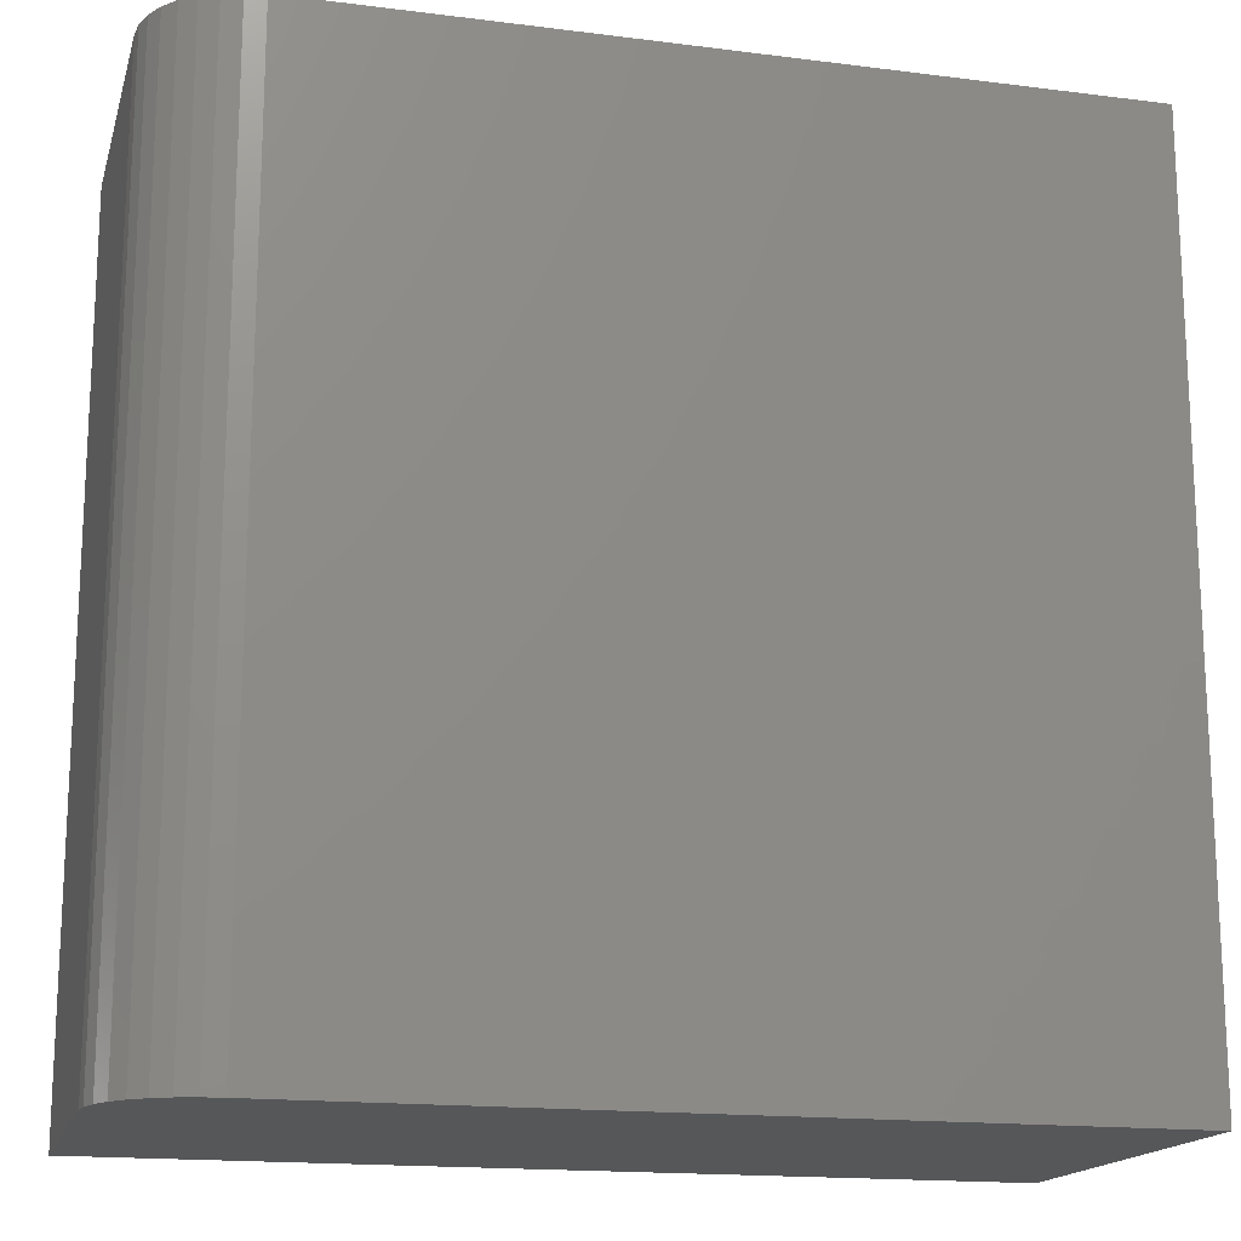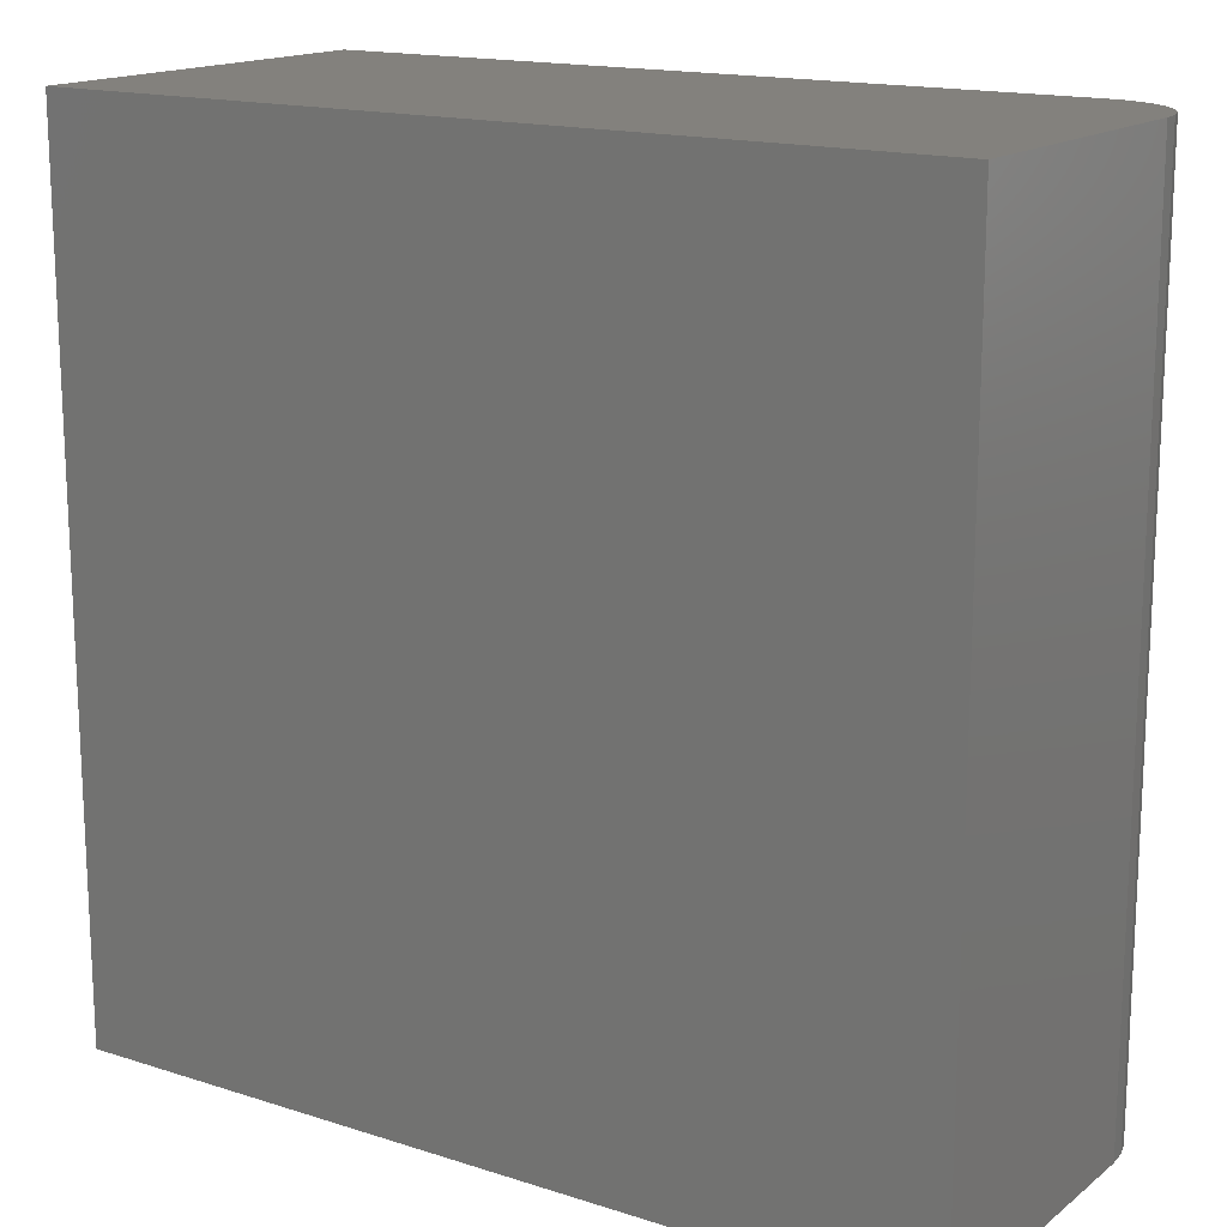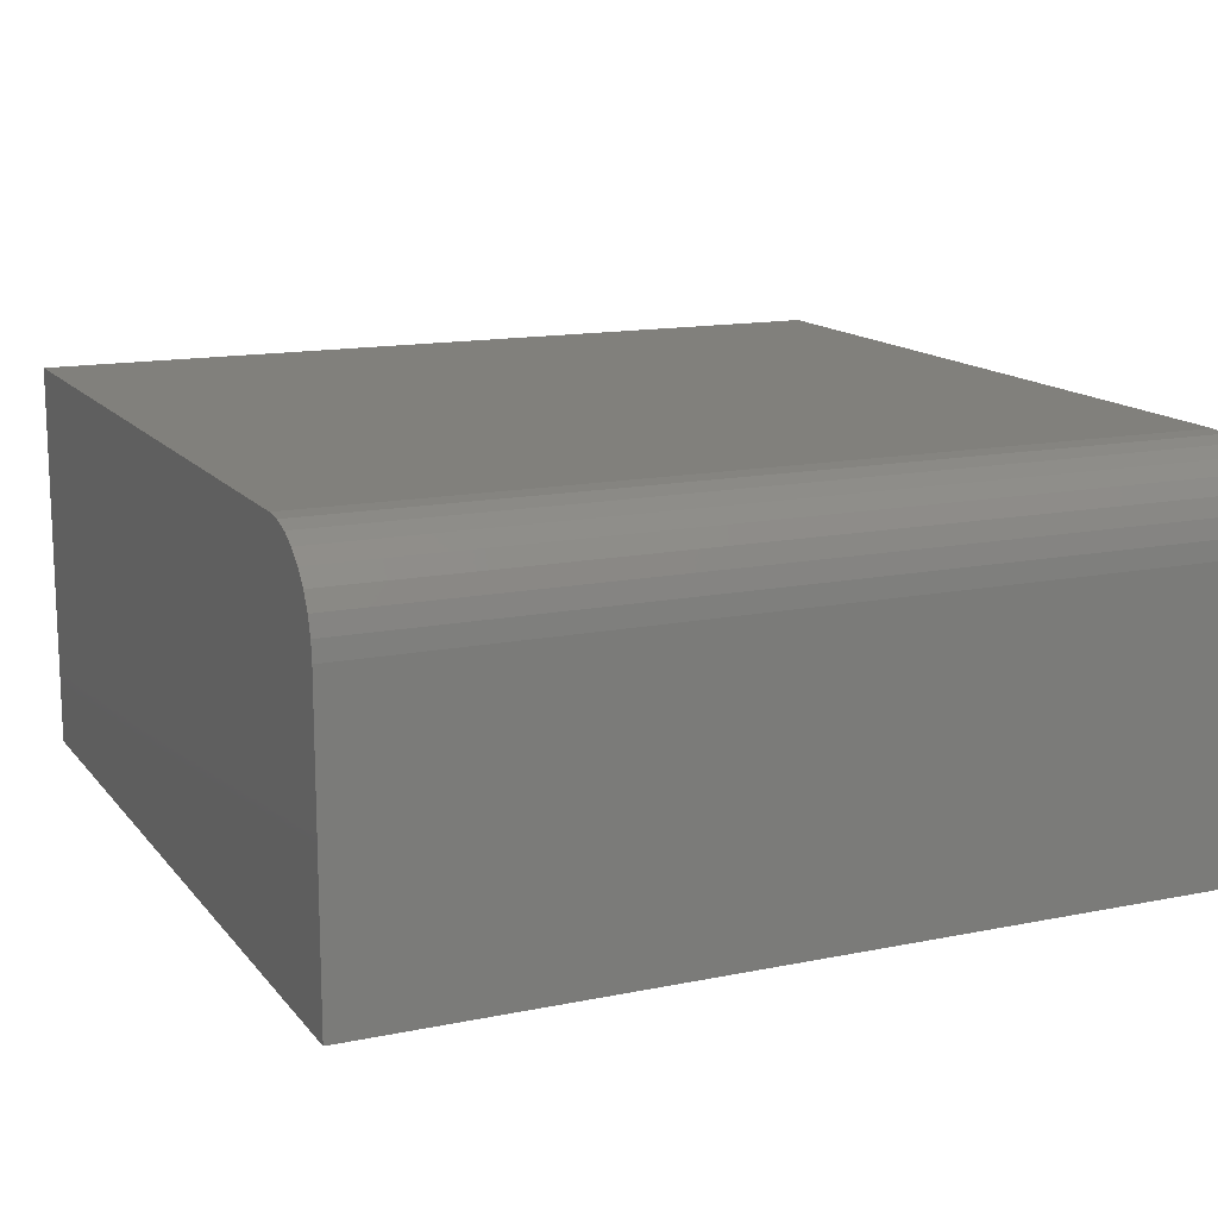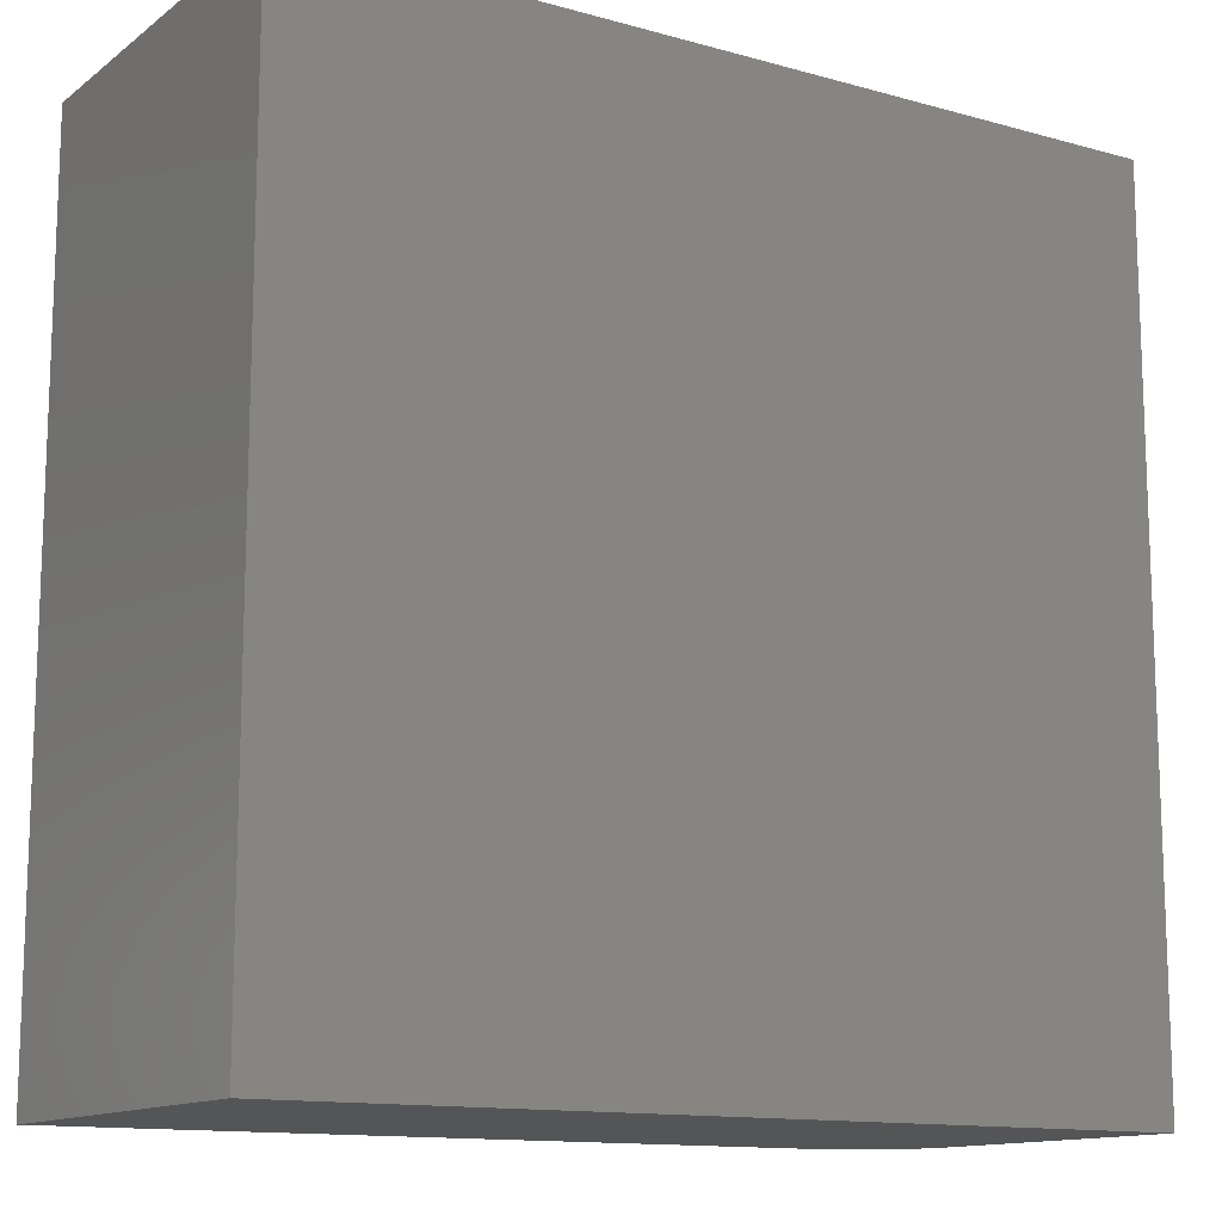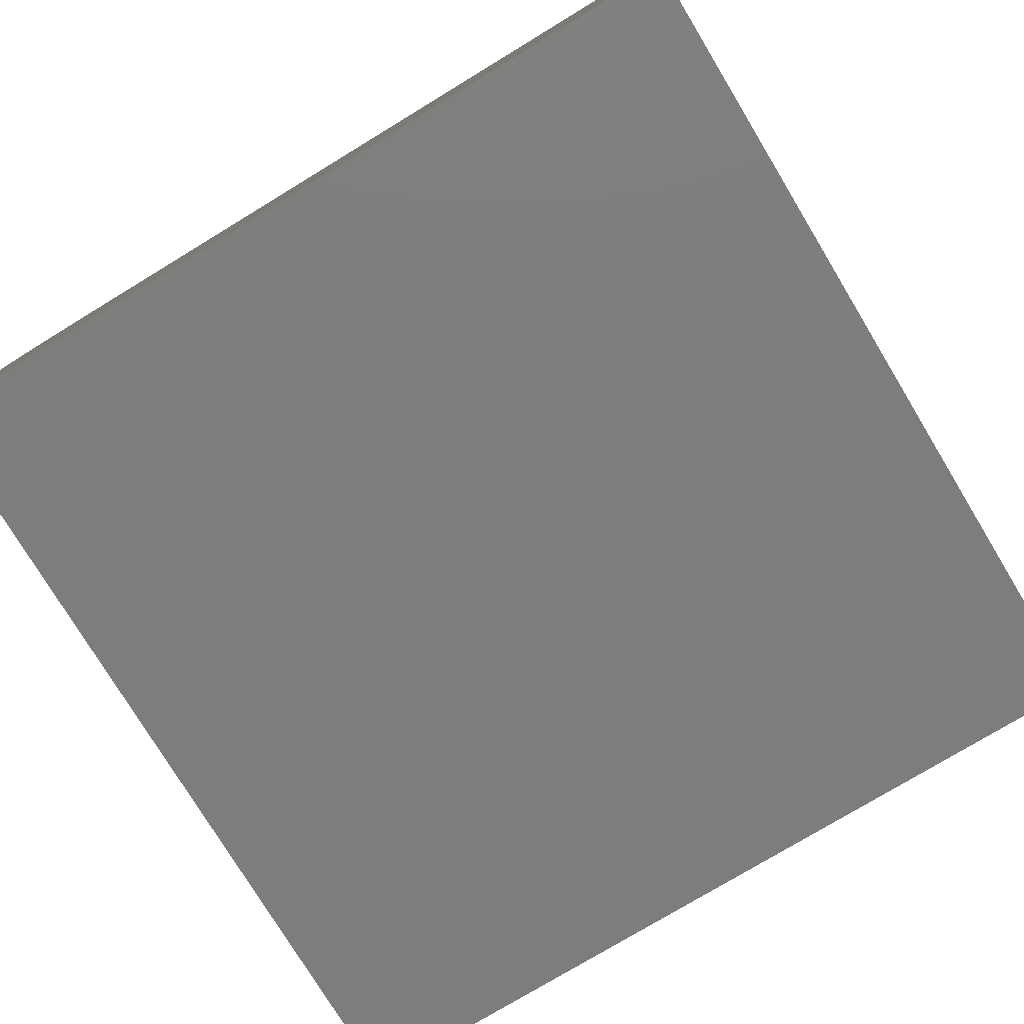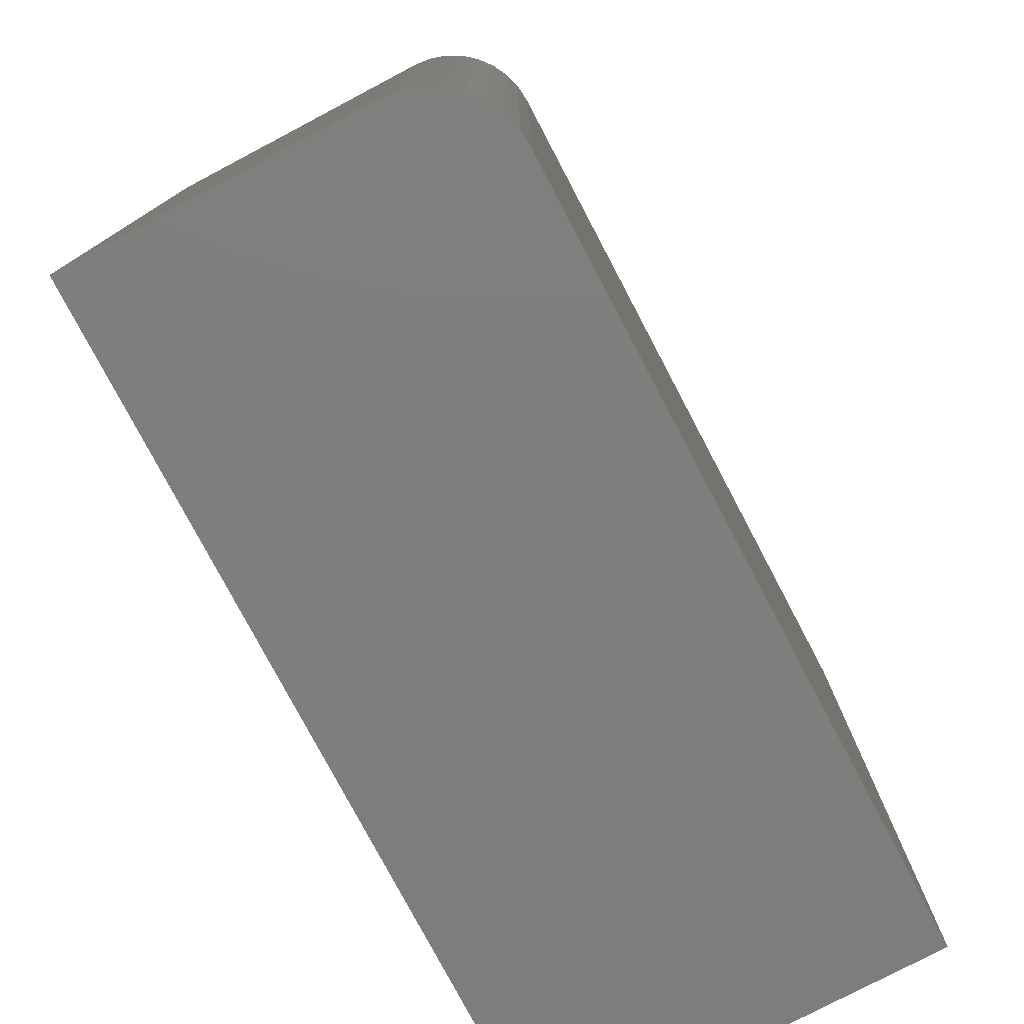
<metadata>
{"format":"stl","ext":"stl","renderer":"f3d","projection":"perspective","resolution":1024,"background":"white","views":[{"elev":-16.6,"azim":165.5,"up":"+Z"},{"elev":16.0,"azim":33.5,"up":"+Z"},{"elev":14.1,"azim":65.7,"up":"+Y"},{"elev":-13.0,"azim":-32.4,"up":"+Z"},{"elev":-77.2,"azim":-148.8,"up":"+Y"},{"elev":-77.8,"azim":117.8,"up":"+Z"}]}
</metadata>
<code>
# stl→obj: 24 verts, 44 faces
v -0.7266 0 -0.6719
v -0.7266 1.579e-16 0.75
v 0.5391 1.405e-16 -0.6719
v 0.5391 2.984e-16 0.75
v 0.6953 -0.1562 0.75
v 0.6923 -0.1258 0.75
v 0.6953 -0.6484 0.75
v -0.7266 -0.6484 0.75
v 0.6834 -0.09646 0.75
v 0.669 -0.06944 0.75
v 0.6495 -0.04576 0.75
v 0.6259 -0.02633 0.75
v 0.5989 -0.01189 0.75
v 0.5695 -0.003002 0.75
v 0.6953 -0.6484 -0.6719
v 0.6953 -0.1562 -0.6719
v -0.7266 -0.6484 -0.6719
v 0.5695 -0.003002 -0.6719
v 0.5989 -0.01189 -0.6719
v 0.6259 -0.02633 -0.6719
v 0.6495 -0.04576 -0.6719
v 0.669 -0.06944 -0.6719
v 0.6834 -0.09646 -0.6719
v 0.6923 -0.1258 -0.6719
f 1 2 3
f 3 2 4
f 5 6 7
f 4 2 8
f 4 8 7
f 4 7 6
f 4 6 9
f 4 9 10
f 4 10 11
f 4 11 12
f 4 12 13
f 4 13 14
f 15 16 7
f 7 16 5
f 15 17 1
f 15 1 3
f 15 3 18
f 15 18 19
f 15 19 20
f 15 20 21
f 15 21 22
f 15 22 23
f 15 23 24
f 15 24 16
f 3 4 18
f 18 4 14
f 18 14 19
f 19 14 13
f 19 13 20
f 20 13 12
f 20 12 21
f 21 12 11
f 21 11 22
f 22 11 10
f 22 10 23
f 23 10 9
f 23 9 24
f 24 9 6
f 24 6 16
f 16 6 5
f 17 15 8
f 8 15 7
f 8 2 17
f 17 2 1

</code>
